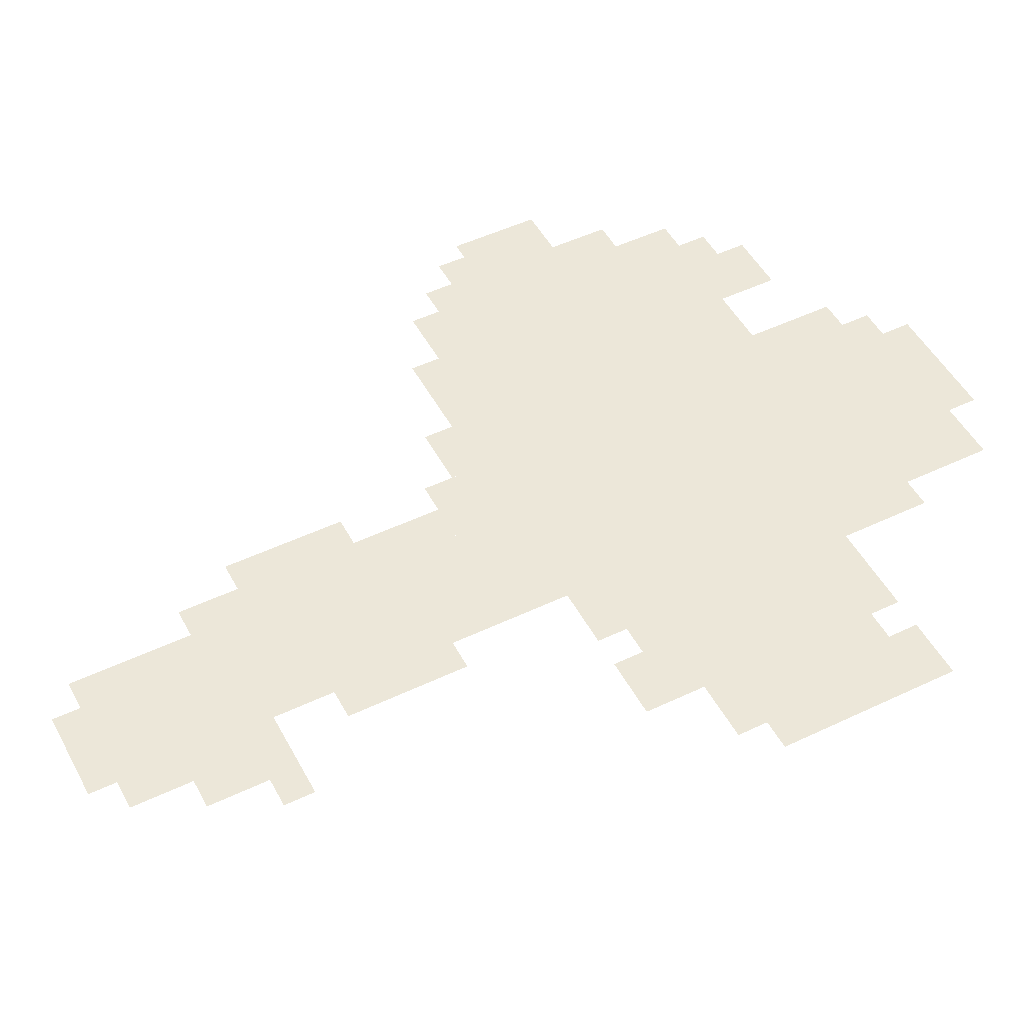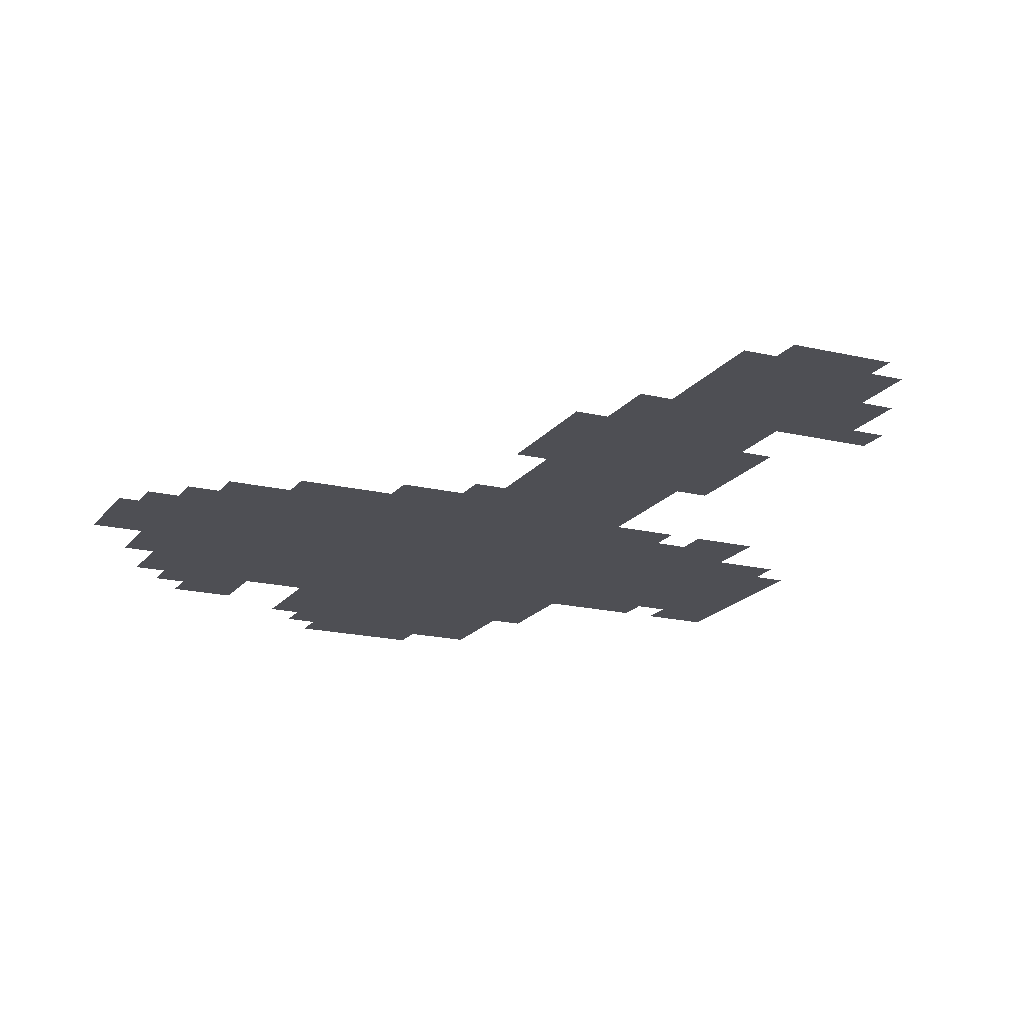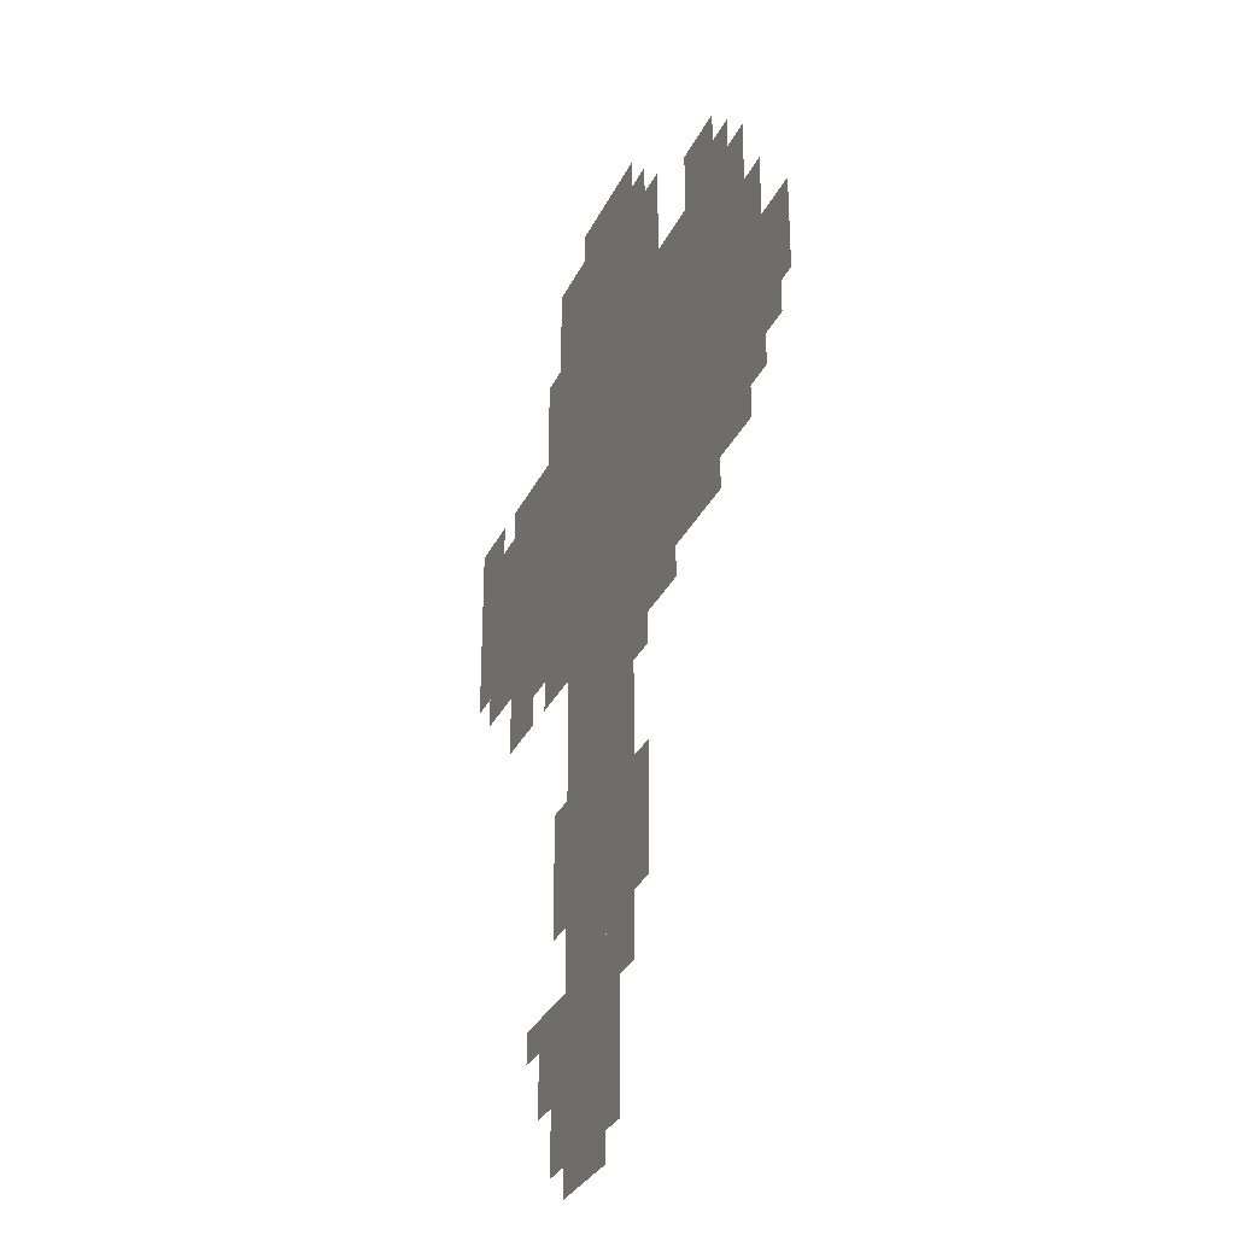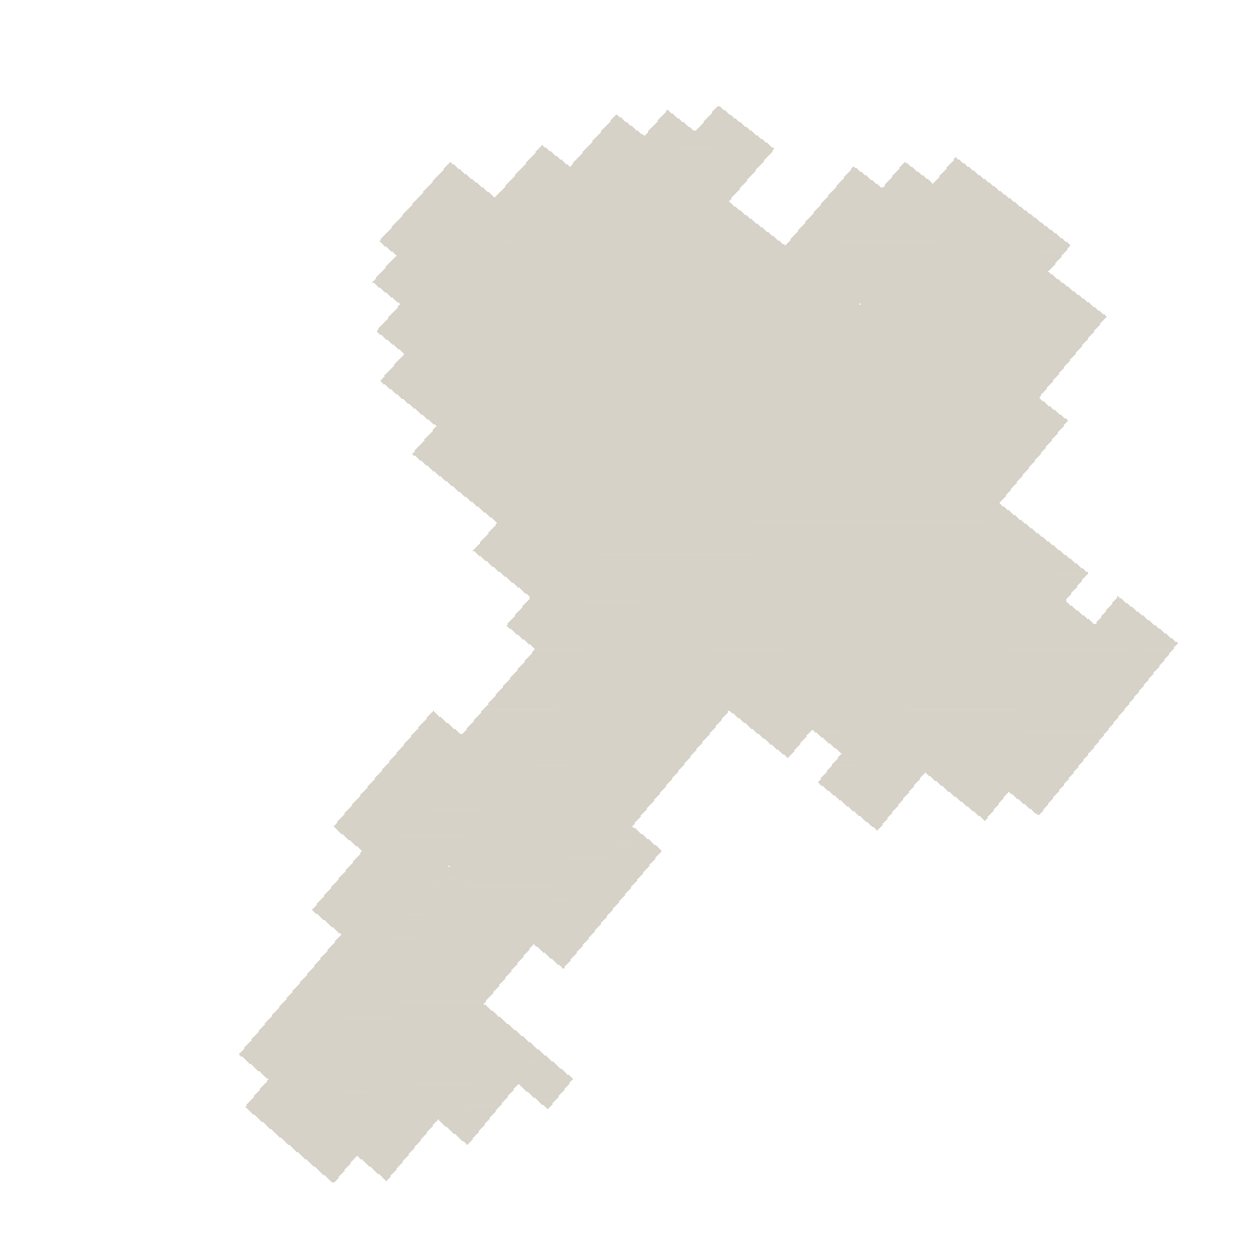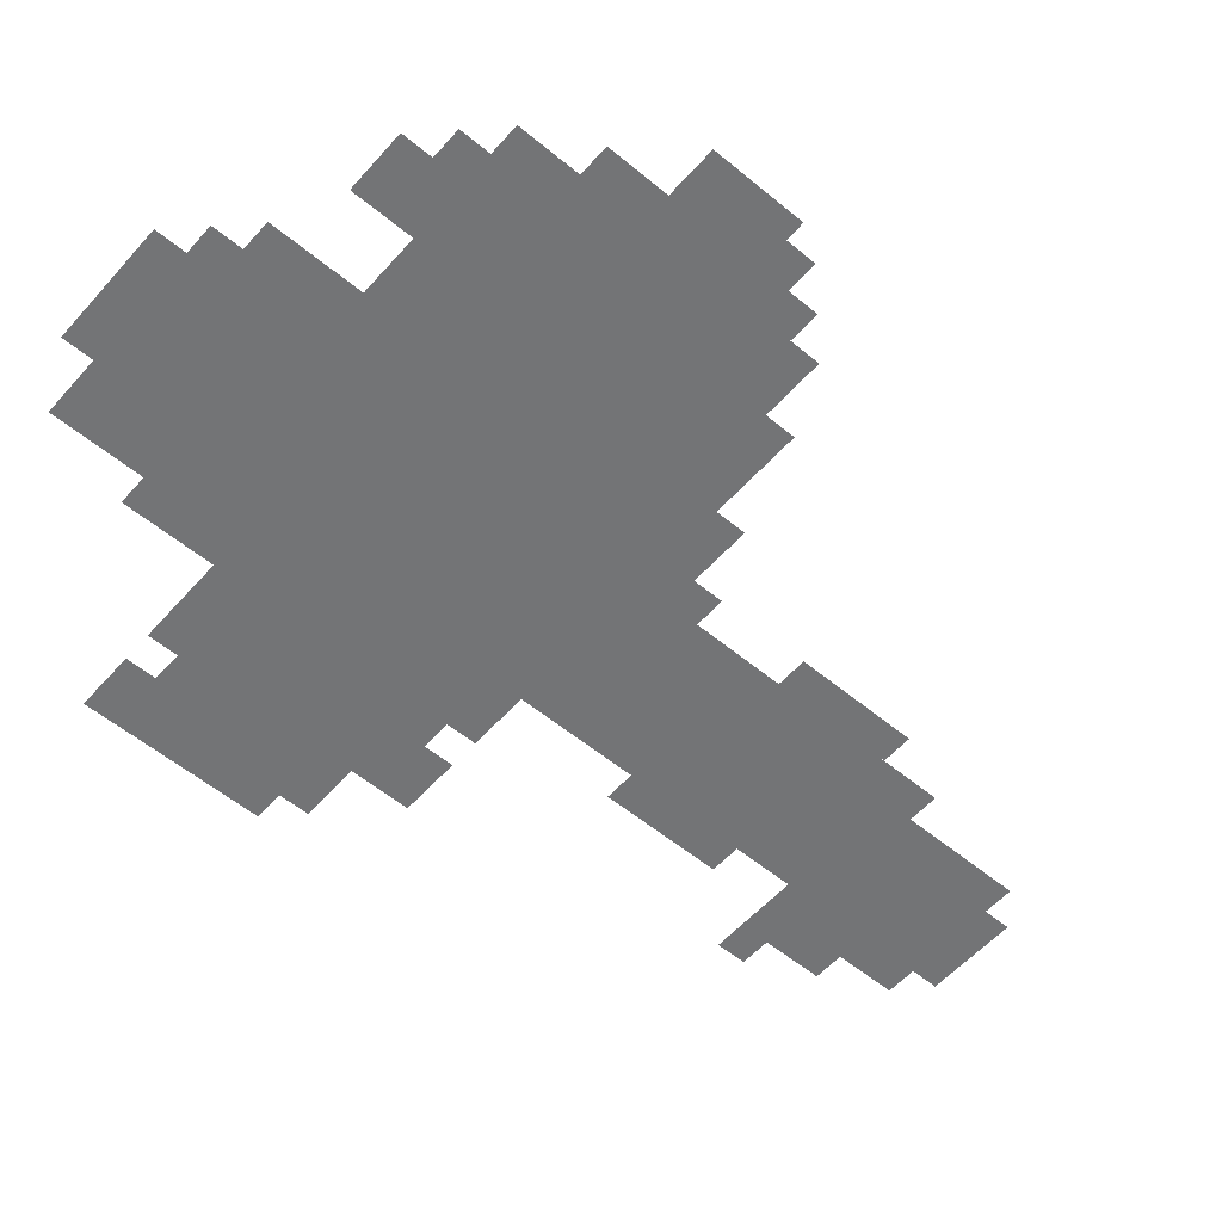
<metadata>
{"format":"obj","ext":"obj","renderer":"f3d","projection":"perspective","resolution":1024,"background":"white","views":[{"elev":49.9,"azim":62.4,"up":"+Z"},{"elev":-18.3,"azim":-25.0,"up":"+Z"},{"elev":-31.2,"azim":-112.3,"up":"+Y"},{"elev":77.3,"azim":39.7,"up":"+Z"},{"elev":-56.2,"azim":-130.9,"up":"+Z"}]}
</metadata>
<code>
g bulukelin-mesh
v -192 541 0
v -192 861 0
v -672 861 0
v -672 541 0
v 0 605 0
v 0 765 0
v -192 765 0
v -192 605 0
v -224 861 0
v -224 989 0
v -448 989 0
v -448 861 0
v -256 253 0
v -256 541 0
v -352 541 0
v -352 253 0
v -256 0 0
v -256 253 0
v -352 253 0
v -352 0 0
v -352 285 0
v -352 445 0
v -416 445 0
v -416 285 0
v -672 637 0
v -672 733 0
v -756 733 0
v -756 637 0
v -352 445 0
v -352 541 0
v -448 541 0
v -448 445 0
v -352 157 0
v -352 285 0
v -416 285 0
v -416 157 0
v -192 93 0
v -192 189 0
v -256 189 0
v -256 93 0
v -96 509 0
v -96 605 0
v -160 605 0
v -160 509 0
v -544 861 0
v -544 925 0
v -608 925 0
v -608 861 0
v -448 509 0
v -448 541 0
v -544 541 0
v -544 509 0
v -672 573 0
v -672 637 0
v -704 637 0
v -704 573 0
v -672 733 0
v -672 797 0
v -704 797 0
v -704 733 0
v -96 765 0
v -96 797 0
v -160 797 0
v -160 765 0
v 0 765 0
v 0 797 0
v -64 797 0
v -64 765 0
v -32 573 0
v -32 605 0
v -96 605 0
v -96 573 0
v -448 477 0
v -448 509 0
v -512 509 0
v -512 477 0
v -224 29 0
v -224 93 0
v -256 93 0
v -256 29 0
v -160 541 0
v -160 605 0
v -192 605 0
v -192 541 0
v -192 509 0
v -192 541 0
v -256 541 0
v -256 509 0
v -448 893 0
v -448 957 0
v -480 957 0
v -480 893 0
v -224 253 0
v -224 317 0
v -256 317 0
v -256 253 0
v -416 285 0
v -416 349 0
v -448 349 0
v -448 285 0
v -352 989 0
v -352 1021 0
v -416 1021 0
v -416 989 0
v -544 509 0
v -544 541 0
v -608 541 0
v -608 509 0
v -288 989 0
v -288 1021 0
v -352 1021 0
v -352 989 0
v -352 29 0
v -352 93 0
v -384 93 0
v -384 29 0
v -224 317 0
v -224 381 0
v -256 381 0
v -256 317 0
v -416 221 0
v -416 285 0
v -448 285 0
v -448 221 0
v -352 93 0
v -352 157 0
v -384 157 0
v -384 93 0
v -608 861 0
v -608 893 0
v -640 893 0
v -640 861 0
v -704 605 0
v -704 637 0
v -736 637 0
v -736 605 0
v -160 157 0
v -160 189 0
v -192 189 0
v -192 157 0
v -160 765 0
v -160 797 0
v -192 797 0
v -192 765 0
v -448 861 0
v -448 893 0
v -480 893 0
v -480 861 0
v -192 861 0
v -192 893 0
v -224 893 0
v -224 861 0
g bulukelin-mesh_0
f 3 2 1
f 1 4 3
f 7 6 5
f 5 8 7
f 11 10 9
f 9 12 11
f 15 14 13
f 13 16 15
f 19 18 17
f 17 20 19
f 23 22 21
f 21 24 23
f 27 26 25
f 25 28 27
f 31 30 29
f 29 32 31
f 35 34 33
f 33 36 35
f 39 38 37
f 37 40 39
f 43 42 41
f 41 44 43
f 47 46 45
f 45 48 47
f 51 50 49
f 49 52 51
f 55 54 53
f 53 56 55
f 59 58 57
f 57 60 59
f 63 62 61
f 61 64 63
f 67 66 65
f 65 68 67
f 71 70 69
f 69 72 71
f 75 74 73
f 73 76 75
f 79 78 77
f 77 80 79
f 83 82 81
f 81 84 83
f 87 86 85
f 85 88 87
f 91 90 89
f 89 92 91
f 95 94 93
f 93 96 95
f 99 98 97
f 97 100 99
f 103 102 101
f 101 104 103
f 107 106 105
f 105 108 107
f 111 110 109
f 109 112 111
f 115 114 113
f 113 116 115
f 119 118 117
f 117 120 119
f 123 122 121
f 121 124 123
f 127 126 125
f 125 128 127
f 131 130 129
f 129 132 131
f 135 134 133
f 133 136 135
f 139 138 137
f 137 140 139
f 143 142 141
f 141 144 143
f 147 146 145
f 145 148 147
f 151 150 149
f 149 152 151

</code>
